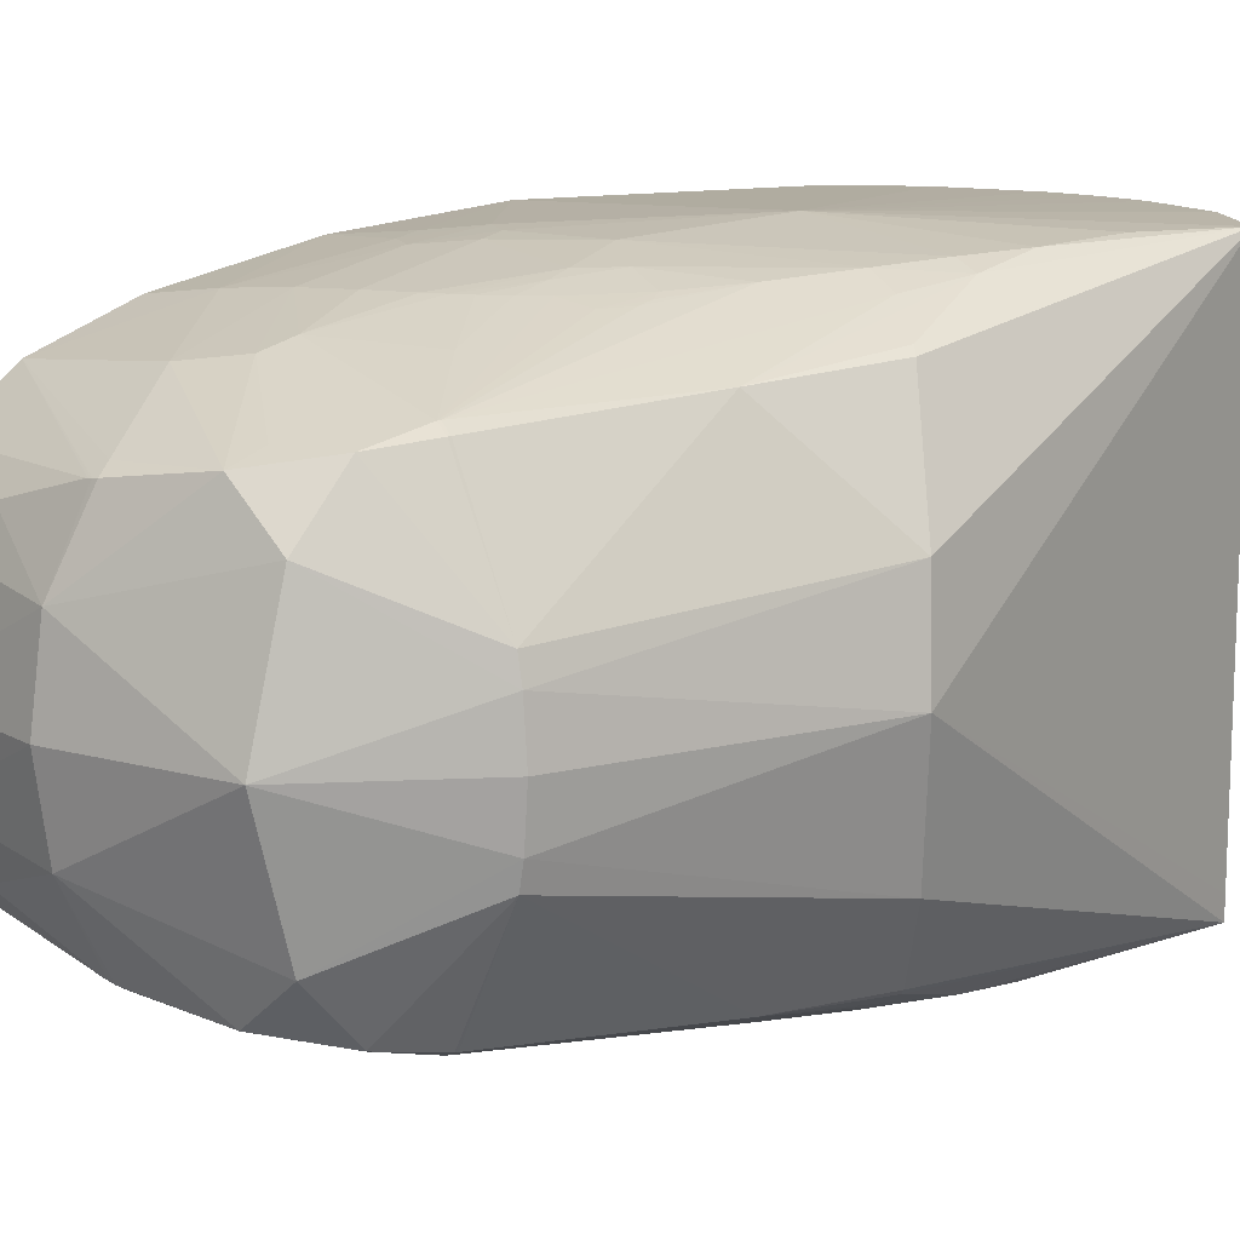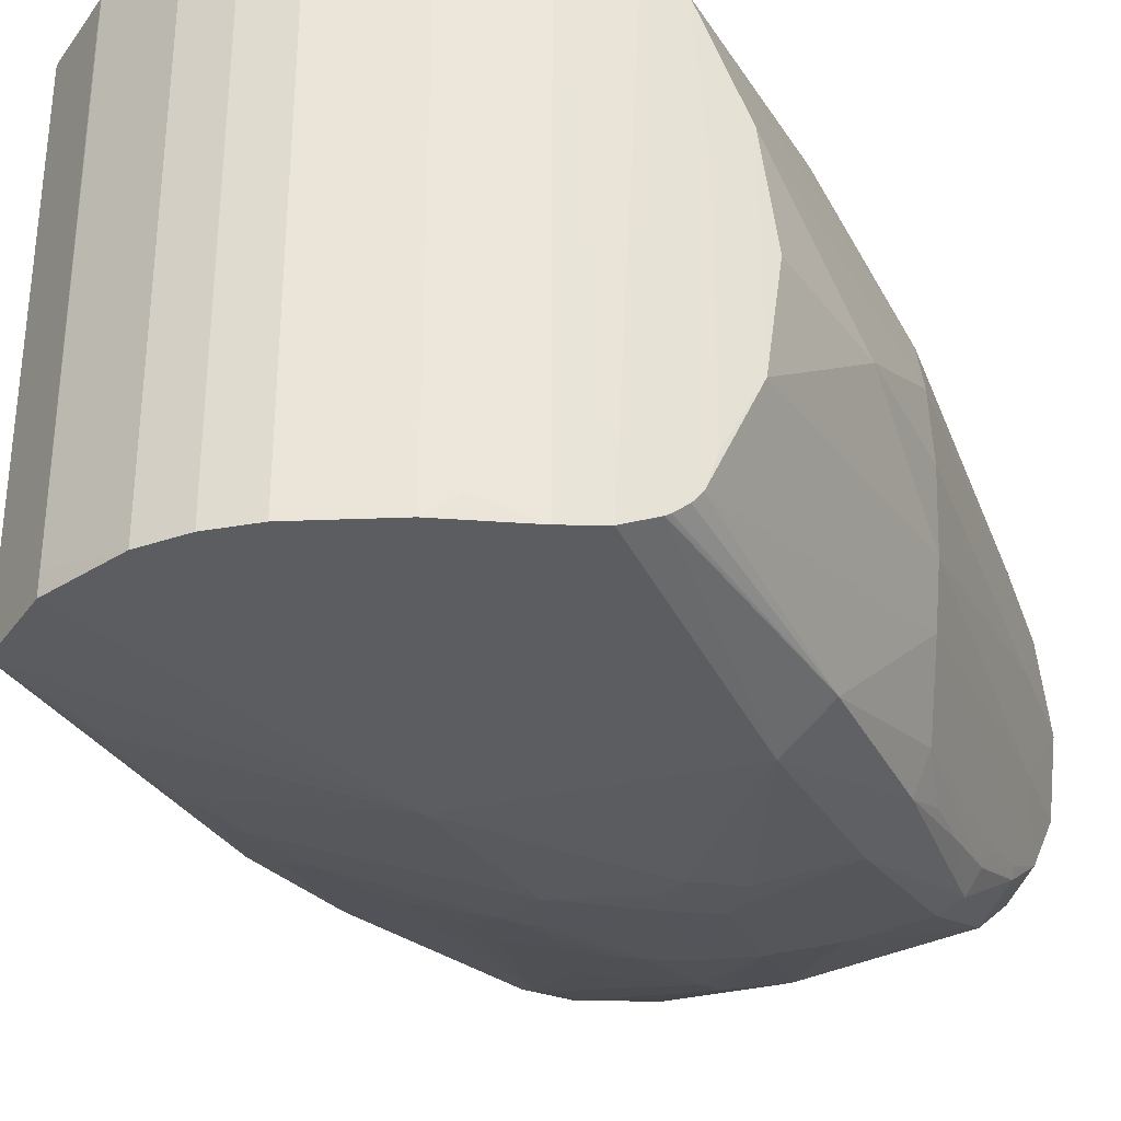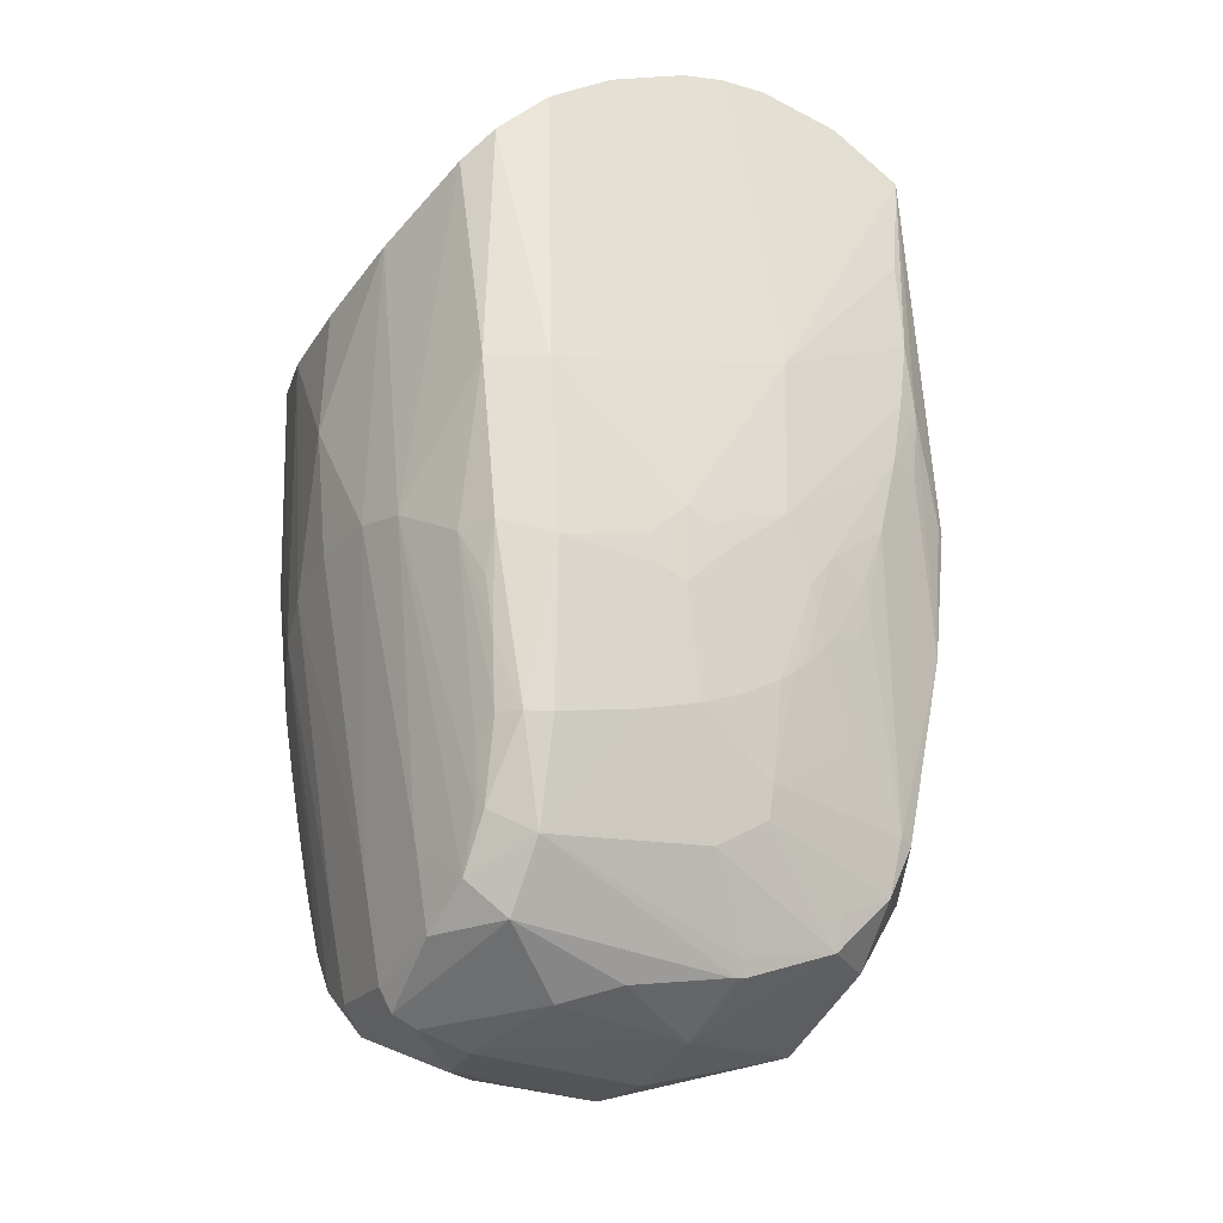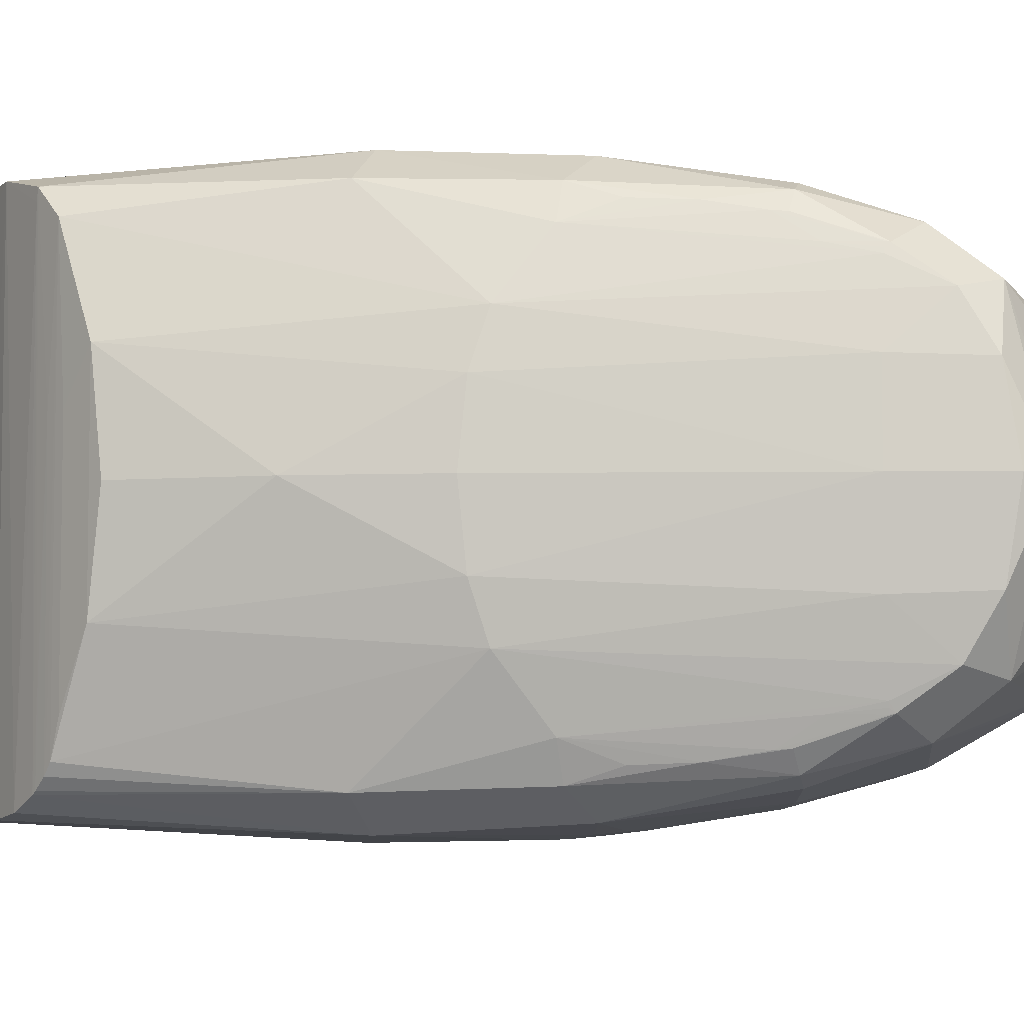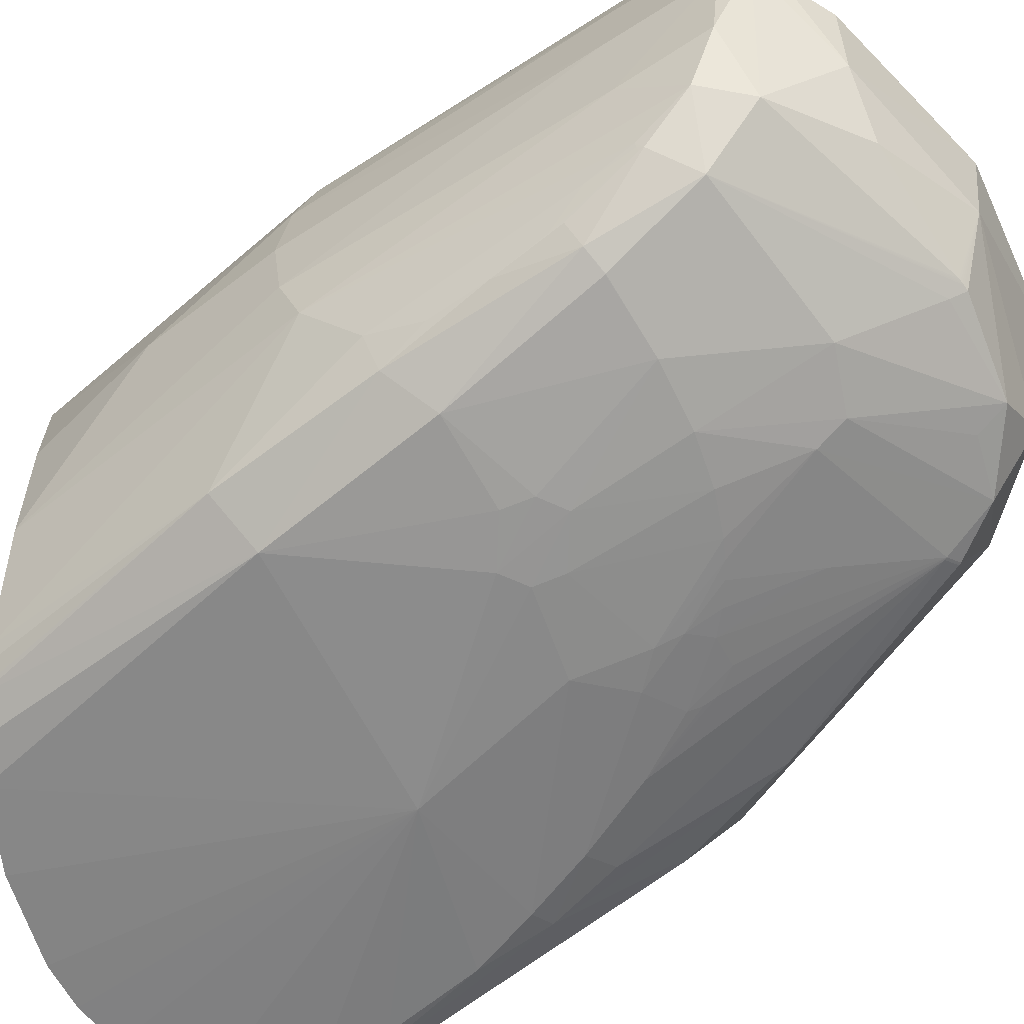
<metadata>
{"format":"obj","ext":"obj","renderer":"f3d","projection":"perspective","resolution":1024,"background":"white","views":[{"elev":13.5,"azim":-128.4,"up":"+Y"},{"elev":-33.6,"azim":29.8,"up":"+Y"},{"elev":-30.6,"azim":151.5,"up":"+Z"},{"elev":-5.5,"azim":102.8,"up":"+Y"},{"elev":-62.6,"azim":133.9,"up":"+Y"}]}
</metadata>
<code>
o hit-hand-2-finger-phadist
v -0.01179 9.5e-05 -0.008184
v -0.01086 -0.004962 -0.00753
v -0.006879 -0.009843 0.008138
v -0.000915 0.01075 -0.003029
v -0.006879 0.01005 0.008126
v -0.0041 0.01006 0.009734
v -0.000926 0.01003 0.01031
v 0.000897 0.01002 0.01016
v -0.004146 0.008905 0.009717
v -0.0041 -0.009848 0.009745
v 0.005756 0.01001 0.008069
v 0.008299 0.009968 0.006172
v 0.002633 -0.009812 0.009665
v 0.005756 -0.009806 0.00808
v -0.006879 -0.008996 0.008138
v -0.01001 -0.001888 -0.01912
v 0.008273 0.01039 -0.005702
v 0.003156 0.01056 -0.01021
v -0.000926 0.008906 0.01032
v -0.004092 -0.008995 0.009747
v -0.000926 -0.009818 0.01033
v 0.000897 -0.00981 0.01017
v 0.002633 0.01002 0.009653
v 0.01028 -0.008998 0.004177
v 0.008273 -0.01019 -0.00569
v 0.01023 -0.008939 -0.005495
v -0.000915 -0.01056 -0.003019
v 0.008299 -0.009762 0.006183
v 0.009419 -0.009535 0.005124
v 0.01028 -0.008998 0.004198
v 0.006678 -0.008996 0.007465
v -0.006879 0.008904 0.008127
v -0.01018 8.8e-05 -0.01912
v -0.009805 -0.002808 -0.01912
v -0.0113 0.003806 -0.007838
v -0.009148 0.008237 -0.006448
v 0.01095 -0.008029 0.00339
v 0.01129 -0.004859 -0.009973
v 0.01205 -0.004024 0.001886
v 0.01176 -0.002815 -0.009406
v 0.01251 9.7e-05 -0.003983
v -0.009148 -0.008045 -0.006439
v -0.00642 0.0102 0.003765
v -0.006672 0.01013 9.8e-05
v -0.00725 0.009729 -0.002593
v 0.00087 0.008906 0.01016
v 0.002633 0.008905 0.009654
v 0.009494 -0.008747 -0.01172
v 0.006546 0.008904 0.007546
v 0.01009 0.009358 0.004396
v 0.01023 0.009132 -0.005505
v 0.01095 0.008232 0.003381
v 0.01176 0.003003 -0.00941
v 0.01205 0.004225 0.001881
v -0.01001 0.002064 -0.01912
v -0.009805 0.002985 -0.01912
v -0.006799 8.5e-05 -0.02448
v -0.00878 -0.007844 -0.01104
v -0.007385 -0.007304 -0.01912
v -0.008707 0.007993 -0.01171
v -0.006657 0.005038 -0.02315
v -0.006556 0.007228 -0.0212
v -0.004562 0.006777 -0.02344
v -0.007359 0.007473 -0.01923
v 0.001005 -0.008167 -0.0214
v -0.000902 -0.008479 -0.02018
v -0.004576 -0.006608 -0.02342
v 0.01073 -0.00846 0.003664
v 0.01122 -0.006699 0.003038
v 0.009506 -0.00336 -0.02098
v 0.008647 -0.005338 -0.02307
v 0.002116 0.01053 -0.01061
v -0.00091 0.01049 -0.00924
v -0.002862 0.0101 -0.01033
v -0.002008 0.01009 -0.01161
v -0.005963 0.009966 -0.005143
v 0.001692 0.01043 -0.01161
v -0.006348 0.01007 -0.002527
v -0.008832 0.008489 -0.006227
v 0.000886 -0.008994 0.01017
v 0.007697 -0.00982 -0.01238
v 0.008157 -0.008441 -0.01836
v 0.01019 -0.007367 -0.01166
v 0.0086 -0.006695 -0.02117
v 0.007073 -0.007524 -0.02205
v 0.008801 -0.007678 -0.01826
v -0.00642 -0.009992 0.003777
v -0.006672 -0.009929 0.000109
v -0.00725 -0.009534 -0.002581
v 0.01238 0.0001 0.001373
v 0.01005 0.008902 0.004447
v 0.01129 0.005047 -0.009979
v 0.01198 9.4e-05 -0.009163
v -0.000817 -0.003152 -0.02612
v -0.000817 8.4e-05 -0.02657
v 0.005122 -0.002684 -0.02624
v -0.001276 -0.006091 -0.02478
v 0.008864 -0.003248 -0.02431
v 0.009033 8.5e-05 -0.02487
v 0.007147 -0.005742 -0.02431
v -0.000817 0.00332 -0.02612
v 0.005665 8.4e-05 -0.02657
v 0.007073 0.007697 -0.02206
v 0.004477 0.009404 -0.01777
v 0.007234 0.008993 -0.01836
v 0.008647 0.00551 -0.02308
v 0.007147 0.005913 -0.02432
v 0.004492 0.01038 -0.01161
v 0.007697 0.01 -0.01239
v 0.009494 0.008932 -0.01173
v -0.006656 -0.004867 -0.02315
v -0.006558 -0.007054 -0.02119
v -0.007385 0.007481 -0.01913
v -0.007197 0.009457 -0.005324
v -0.006789 0.007745 -0.01911
v -0.003203 0.009643 -0.013
v -0.004126 0.008796 -0.01666
v -0.000902 0.008656 -0.02018
v -0.000903 0.00899 -0.01894
v -0.004568 0.007232 -0.02223
v -0.000955 -0.006412 -0.02428
v 0.004477 -0.009226 -0.01776
v -0.004568 -0.00706 -0.02222
v -0.007359 -0.007296 -0.01922
v -0.006789 -0.007569 -0.0191
v 0.01039 -0.008885 0.004064
v 0.01081 -0.006698 0.00356
v 0.01122 0.002401 0.003032
v 0.009783 8.7e-05 -0.02099
v -0.000903 -0.008798 -0.01899
v -0.006815 -0.007577 -0.019
v -0.005317 -0.00961 -0.008227
v -0.005963 -0.009773 -0.005131
v -0.004808 -0.009276 -0.0116
v 0.003156 -0.01037 -0.0102
v -0.006348 -0.009876 -0.002515
v -0.00091 -0.0103 -0.009224
v 0.007235 0.008998 -0.01834
v -0.005317 0.009799 -0.008238
v -0.000905 0.00968 -0.01537
v 0.000463 0.00968 -0.01624
v 0.003025 0.01027 -0.01301
v 0.009127 -0.008068 -0.01571
v -0.008833 -0.008297 -0.006217
v -0.007197 -0.009264 -0.005313
v 0.01005 0.002402 0.00445
v 0.003391 -0.004577 -0.0256
v -0.000814 -0.006024 -0.02483
v 0.008531 8.4e-05 -0.02574
v 0.004479 0.003829 -0.02596
v 0.008157 0.008618 -0.01837
v 0.001005 0.00834 -0.02141
v 0.008766 0.006514 -0.02099
v 0.009506 0.003534 -0.02099
v 0.004056 0.01028 -0.01263
v 0.01019 0.007552 -0.01167
v -0.007372 0.007477 -0.01918
v -0.002347 0.009899 -0.01253
v -0.004466 0.009688 -0.0107
v -0.004369 0.009417 -0.01263
v -0.004808 0.009461 -0.01162
v -0.006815 0.007753 -0.01901
v 0.002183 0.009615 -0.01704
v 0.007234 -0.008816 -0.01835
v 0.002183 -0.009436 -0.01703
v -0.007372 -0.0073 -0.01917
v 0.01034 -0.00894 0.004122
v 0.01039 -0.006698 0.004063
v 0.01064 0.002402 0.003761
v -0.002861 -0.009909 -0.01031
v -0.00436 -0.009234 -0.01263
v -0.003203 -0.00946 -0.01299
v 0.002116 -0.01035 -0.01059
v 0.004492 -0.01019 -0.0116
v -0.001461 0.00967 -0.01493
v 0.008892 -0.00772 -0.01772
v 0.008976 -0.006719 -0.01922
v 0.009494 -0.008152 -0.01355
v 0.008766 -0.00634 -0.02098
v 0.007591 8.4e-05 -0.0261
v 0.008864 0.003418 -0.02431
v -0.001274 0.00626 -0.02479
v -0.00107 0.006231 -0.02481
v -0.000815 0.006193 -0.02484
v 0.0086 0.006869 -0.02118
v 0.008801 0.007856 -0.01827
v 0.009127 0.008248 -0.01572
v 0.008976 0.006896 -0.01922
v -0.004724 0.009556 -0.01114
v 0.007235 -0.008821 -0.01833
v -0.002008 -0.009901 -0.0116
v -0.002348 -0.009715 -0.01252
v -0.004466 -0.009502 -0.01069
v -0.002603 -0.009464 -0.01377
v -0.001958 -0.009478 -0.01446
v -0.004126 -0.008617 -0.01665
v 0.000463 -0.009501 -0.01623
v 0.004055 -0.0101 -0.01261
v -0.002603 0.009647 -0.01378
v 0.008628 -0.006724 -0.02098
v -0.000896 -0.006037 -0.02482
v -0.000981 -0.006049 -0.02482
v -0.001071 -0.006062 -0.0248
v -0.000954 0.006582 -0.02429
v -0.000896 0.006206 -0.02483
v 0.002597 0.005189 -0.0254
v 0.008892 0.007898 -0.01773
v 0.009494 0.008335 -0.01356
v 0.008698 0.006707 -0.02099
v -0.001461 -0.009489 -0.01492
v -0.004724 -0.00937 -0.01112
v 0.003025 -0.01008 -0.013
v 0.001692 -0.01024 -0.0116
v -0.001958 0.00966 -0.01447
v 0.008698 -0.006533 -0.02098
v -0.001019 0.006224 -0.02482
v 0.008628 0.006898 -0.02099
v -0.000905 -0.009499 -0.01536
f 1 2 3
f 4 5 6
f 7 4 6
f 7 8 4
f 9 6 5
f 9 10 6
f 11 12 4
f 11 13 14
f 15 1 3
f 15 3 10
f 15 10 9
f 16 2 1
f 17 4 12
f 17 18 4
f 19 7 6
f 20 10 21
f 20 6 10
f 20 19 6
f 20 21 19
f 22 13 8
f 23 11 4
f 23 4 8
f 24 25 26
f 27 10 3
f 27 21 10
f 27 14 13
f 27 22 21
f 27 13 22
f 27 28 14
f 27 25 28
f 29 12 28
f 29 24 30
f 29 28 25
f 29 25 24
f 31 14 28
f 31 28 12
f 32 5 1
f 32 1 15
f 32 15 9
f 32 9 5
f 33 16 1
f 34 2 16
f 35 1 5
f 35 5 36
f 37 38 39
f 37 26 38
f 40 41 39
f 40 39 38
f 42 3 2
f 43 44 5
f 43 5 4
f 43 4 44
f 45 5 44
f 46 19 21
f 46 8 7
f 46 7 19
f 47 23 8
f 47 8 13
f 47 13 11
f 47 11 23
f 48 26 25
f 49 11 14
f 49 14 31
f 49 31 12
f 49 12 11
f 50 17 12
f 51 50 52
f 51 17 50
f 53 54 41
f 55 33 1
f 55 35 56
f 55 1 35
f 57 33 55
f 57 16 33
f 58 34 59
f 58 2 34
f 58 42 2
f 60 35 36
f 60 56 35
f 61 57 55
f 61 55 56
f 62 63 61
f 62 61 56
f 62 56 64
f 65 66 67
f 68 26 37
f 69 37 39
f 69 52 37
f 69 39 54
f 70 40 38
f 70 38 71
f 72 73 4
f 72 4 18
f 74 73 75
f 74 76 73
f 77 75 73
f 77 73 72
f 78 44 4
f 78 4 73
f 78 73 76
f 78 45 44
f 78 76 45
f 79 36 5
f 79 5 45
f 79 60 36
f 79 45 60
f 80 22 8
f 80 8 46
f 80 46 21
f 80 21 22
f 81 48 25
f 81 82 48
f 83 38 26
f 83 26 48
f 84 85 71
f 84 82 85
f 84 86 82
f 87 88 27
f 87 27 3
f 87 3 88
f 89 88 3
f 90 54 39
f 90 39 41
f 90 41 54
f 91 50 12
f 91 12 29
f 91 30 50
f 92 51 52
f 92 52 54
f 92 54 53
f 93 53 41
f 93 41 40
f 94 95 96
f 94 57 95
f 94 97 67
f 98 70 71
f 98 99 70
f 100 71 85
f 100 98 71
f 101 95 57
f 101 61 63
f 101 57 61
f 102 96 95
f 102 95 101
f 103 104 105
f 106 107 103
f 108 18 17
f 108 17 109
f 110 109 17
f 110 17 51
f 111 34 16
f 111 16 57
f 111 112 34
f 111 67 112
f 111 94 67
f 111 57 94
f 113 56 60
f 114 60 45
f 114 45 76
f 115 62 64
f 115 116 117
f 115 118 62
f 119 115 117
f 119 118 115
f 120 62 118
f 120 118 63
f 120 63 62
f 121 65 67
f 121 67 97
f 121 97 85
f 121 85 65
f 122 65 85
f 123 112 67
f 123 67 66
f 123 66 112
f 124 34 112
f 124 112 125
f 126 26 68
f 127 68 37
f 127 37 52
f 128 69 54
f 128 54 52
f 128 52 69
f 129 70 99
f 129 40 70
f 129 93 40
f 129 53 93
f 130 125 112
f 130 112 66
f 131 58 59
f 131 132 133
f 131 125 134
f 131 134 132
f 135 25 27
f 136 133 137
f 136 137 27
f 136 27 88
f 136 89 133
f 136 88 89
f 138 104 109
f 138 105 104
f 139 76 74
f 140 77 141
f 140 75 77
f 140 141 119
f 142 141 77
f 142 77 72
f 142 72 18
f 143 48 82
f 143 82 86
f 144 89 3
f 144 3 42
f 144 42 58
f 144 58 89
f 145 89 58
f 145 133 89
f 145 131 133
f 145 58 131
f 146 91 29
f 146 29 30
f 146 30 91
f 147 94 96
f 147 96 100
f 148 100 85
f 148 147 100
f 148 94 147
f 149 100 96
f 149 98 100
f 149 99 98
f 150 102 101
f 151 103 105
f 151 105 138
f 151 138 109
f 151 109 110
f 152 104 103
f 152 63 118
f 153 92 106
f 154 106 92
f 154 92 53
f 154 129 99
f 154 53 129
f 155 108 109
f 155 109 104
f 155 104 142
f 155 142 18
f 155 18 108
f 156 110 51
f 156 51 92
f 156 92 153
f 157 64 56
f 157 56 113
f 158 116 74
f 158 74 75
f 159 74 116
f 159 139 74
f 160 115 161
f 160 116 115
f 160 159 116
f 162 113 60
f 162 157 113
f 162 60 114
f 162 115 64
f 162 64 157
f 162 114 76
f 162 76 139
f 162 139 161
f 162 161 115
f 163 118 119
f 163 119 141
f 163 152 118
f 163 104 152
f 163 142 104
f 163 141 142
f 164 122 85
f 164 85 82
f 165 66 65
f 165 65 122
f 165 130 66
f 166 59 34
f 166 34 124
f 166 131 59
f 166 124 125
f 166 125 131
f 167 24 26
f 167 26 126
f 167 126 30
f 167 30 24
f 168 50 30
f 168 30 126
f 169 127 52
f 169 68 127
f 169 168 126
f 169 126 68
f 169 52 50
f 169 50 168
f 170 137 133
f 170 133 132
f 171 134 125
f 171 125 172
f 173 135 27
f 173 27 137
f 174 81 25
f 174 25 135
f 175 140 119
f 175 119 117
f 175 158 75
f 175 75 140
f 176 143 86
f 176 83 143
f 176 177 83
f 178 143 83
f 178 83 48
f 178 48 143
f 179 38 83
f 179 83 177
f 179 71 38
f 179 84 71
f 180 149 96
f 180 96 102
f 180 102 150
f 180 150 107
f 180 107 149
f 181 99 149
f 181 149 107
f 181 107 106
f 181 154 99
f 181 106 154
f 182 183 101
f 182 101 63
f 182 103 183
f 184 103 107
f 185 106 103
f 185 103 151
f 185 153 106
f 185 151 186
f 187 151 110
f 187 186 151
f 188 156 153
f 189 161 139
f 189 139 159
f 189 160 161
f 189 159 160
f 190 164 82
f 190 82 81
f 190 81 122
f 190 122 164
f 191 170 192
f 191 137 170
f 193 172 192
f 193 192 170
f 193 170 132
f 193 171 172
f 193 134 171
f 194 195 192
f 194 192 172
f 196 125 130
f 196 195 194
f 196 194 172
f 196 172 125
f 197 130 165
f 198 122 81
f 198 81 174
f 198 174 135
f 199 117 116
f 199 116 158
f 200 176 86
f 200 86 84
f 200 177 176
f 201 148 85
f 201 85 202
f 201 202 94
f 201 94 148
f 203 202 85
f 203 85 97
f 203 97 94
f 203 94 202
f 204 182 63
f 204 63 152
f 204 152 103
f 204 103 182
f 205 103 184
f 206 184 107
f 206 107 150
f 206 150 101
f 206 205 184
f 206 101 205
f 207 187 156
f 207 186 187
f 207 156 188
f 208 187 110
f 208 110 156
f 208 156 187
f 209 188 153
f 209 153 185
f 210 191 192
f 210 192 195
f 210 196 130
f 210 195 196
f 211 193 132
f 211 132 134
f 211 134 193
f 212 197 165
f 212 198 135
f 212 135 173
f 212 165 122
f 212 122 198
f 213 173 137
f 213 212 173
f 213 197 212
f 213 137 191
f 214 175 117
f 214 117 199
f 214 199 158
f 214 158 175
f 215 179 177
f 215 177 200
f 215 200 84
f 215 84 179
f 216 183 103
f 216 103 205
f 216 205 101
f 216 101 183
f 217 207 188
f 217 209 185
f 217 188 209
f 217 185 186
f 217 186 207
f 218 191 210
f 218 210 130
f 218 130 197
f 218 213 191
f 218 197 213

</code>
